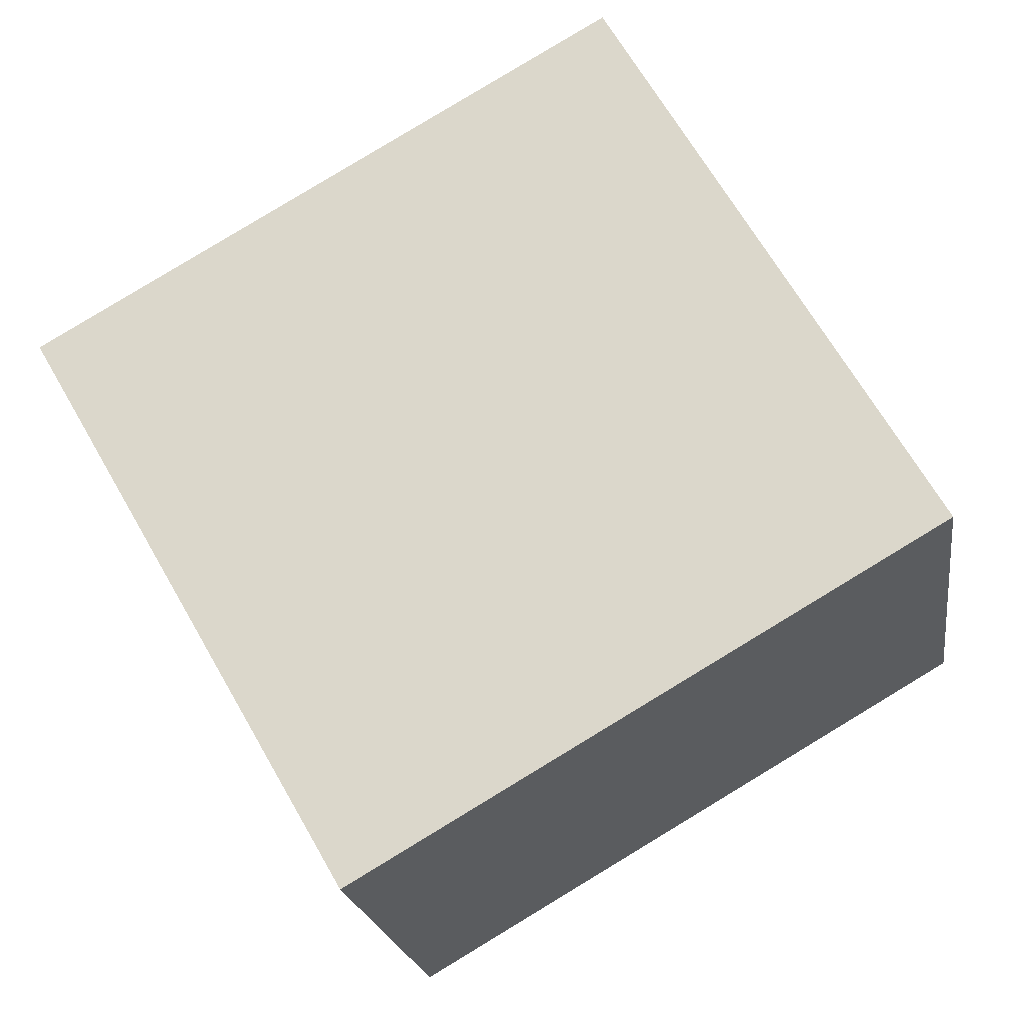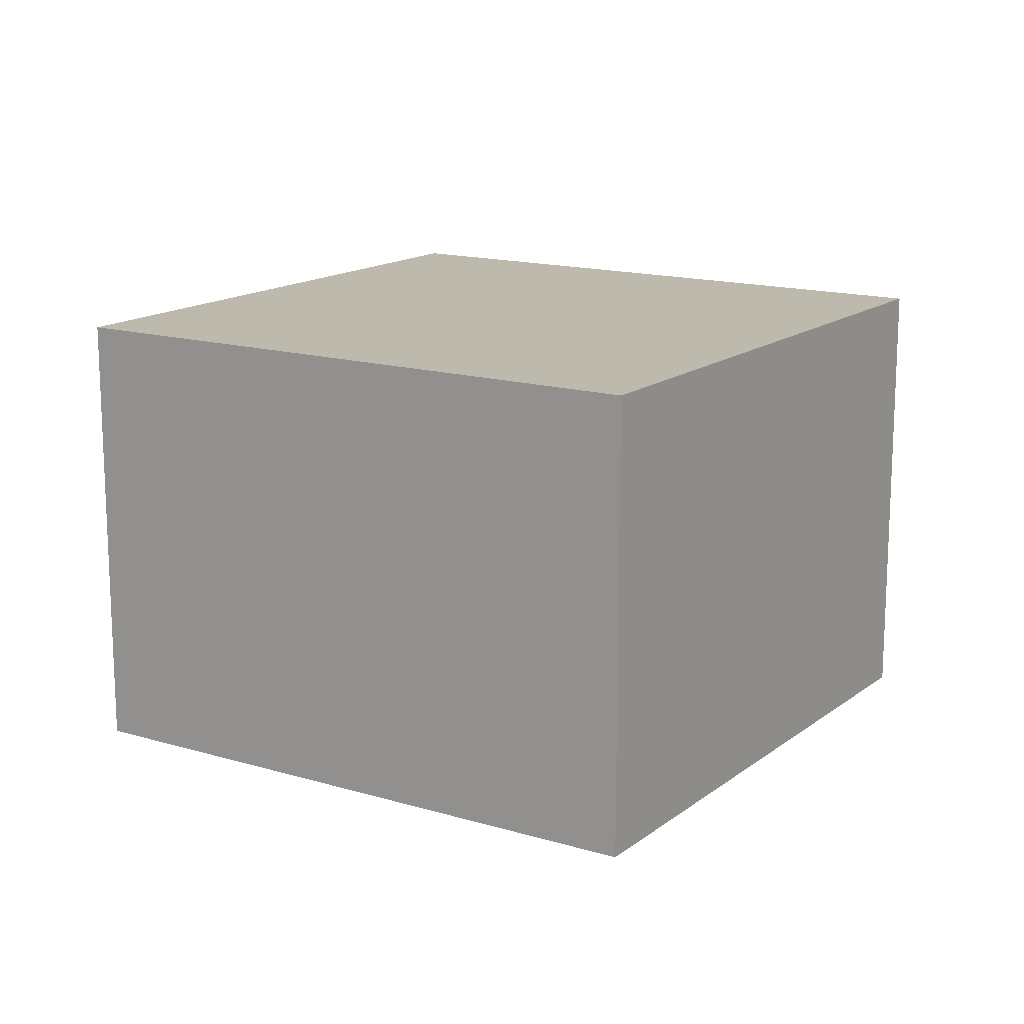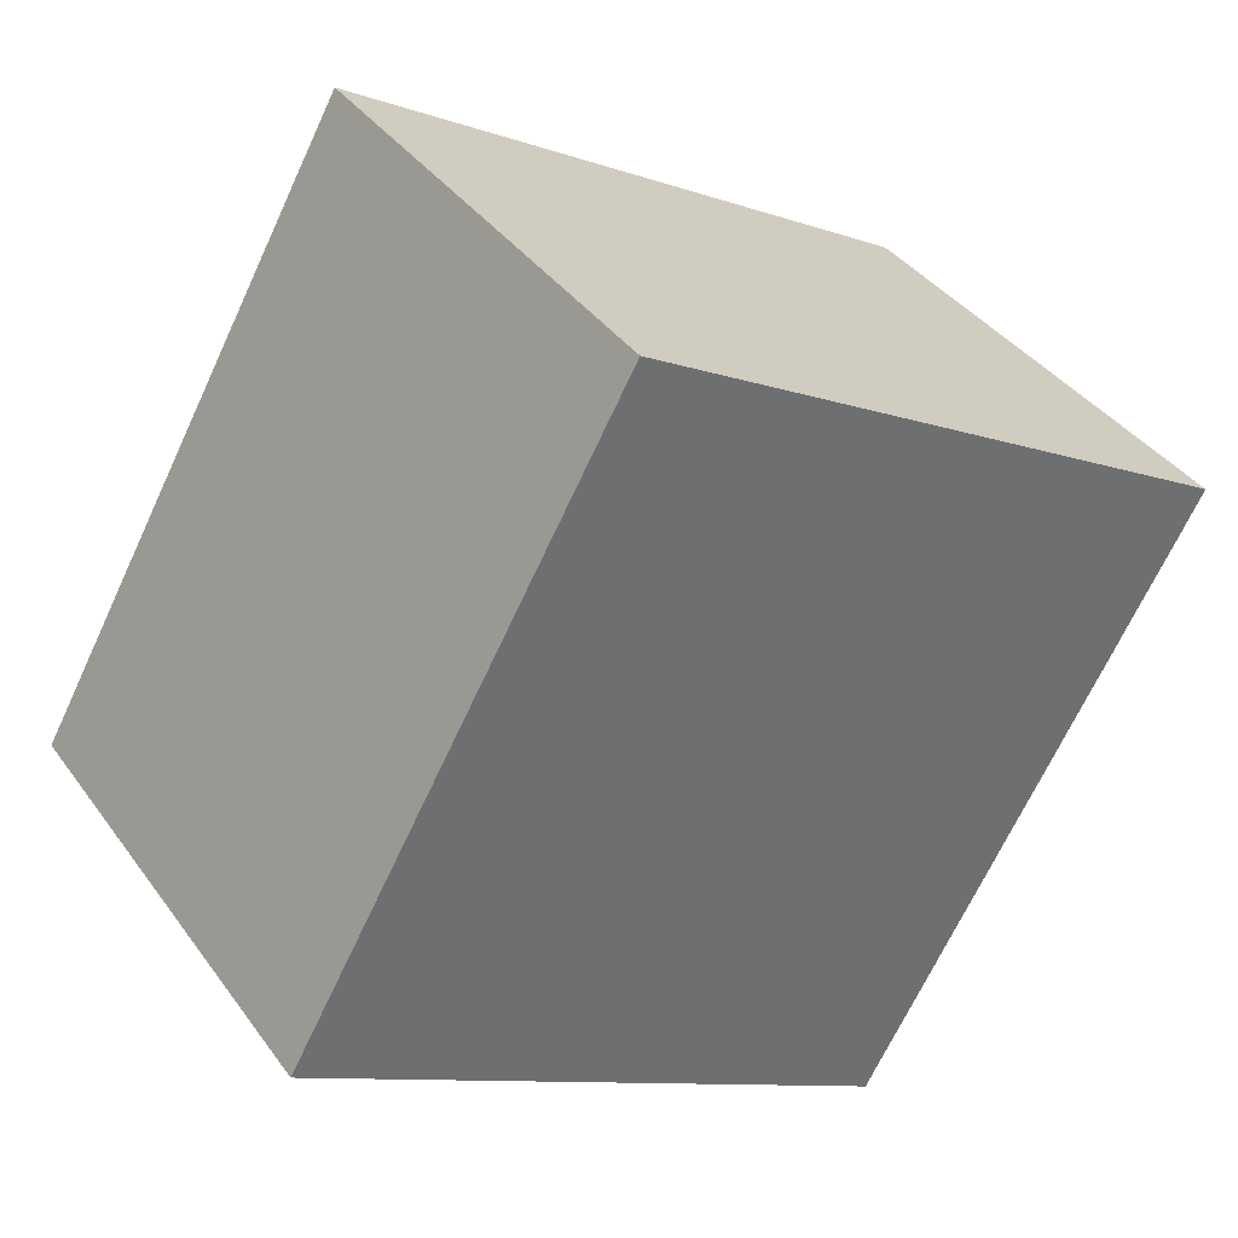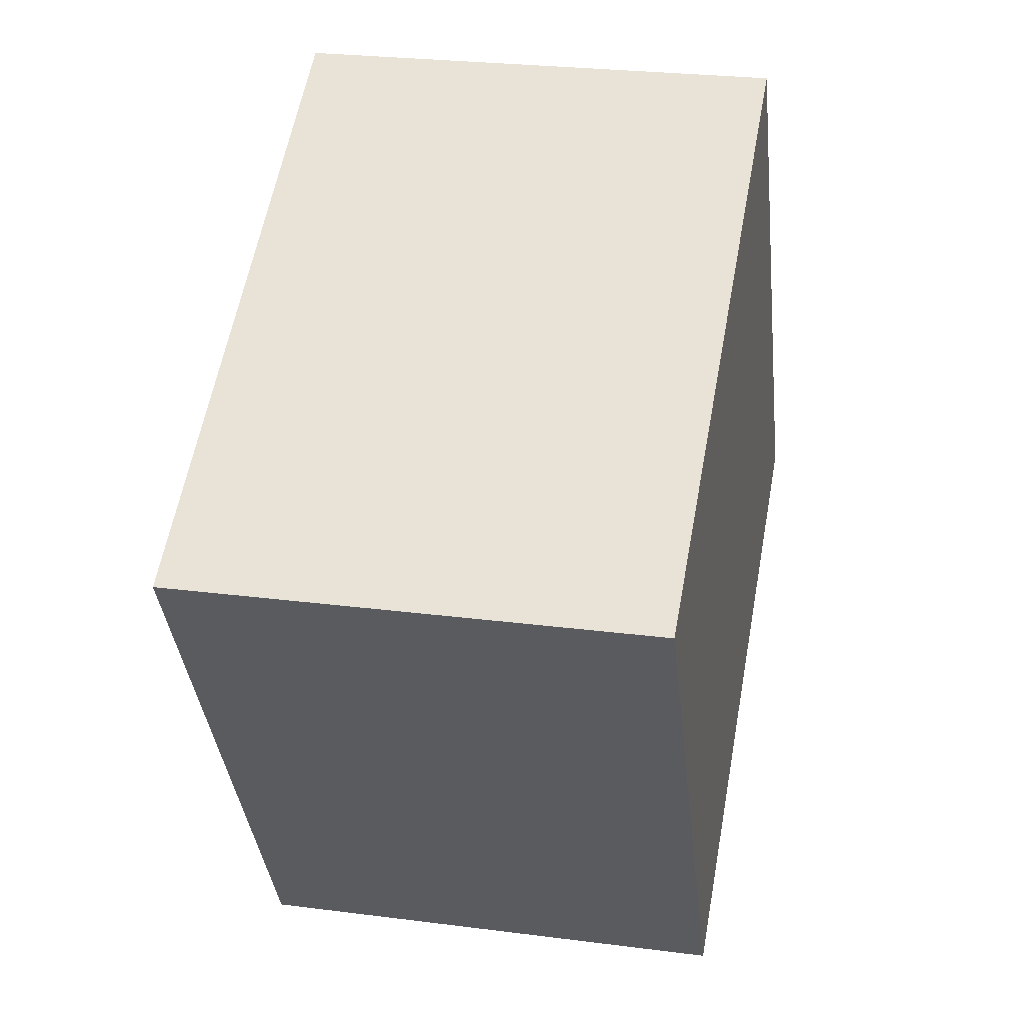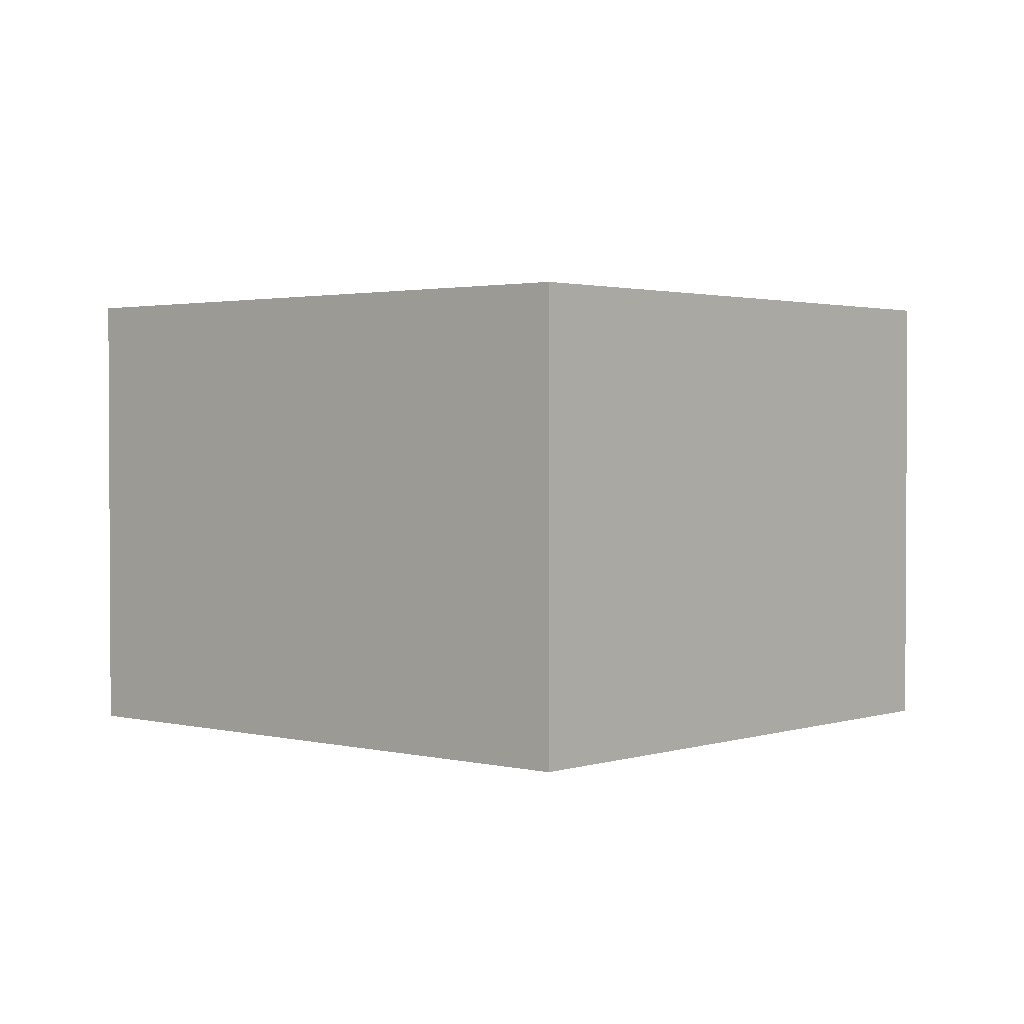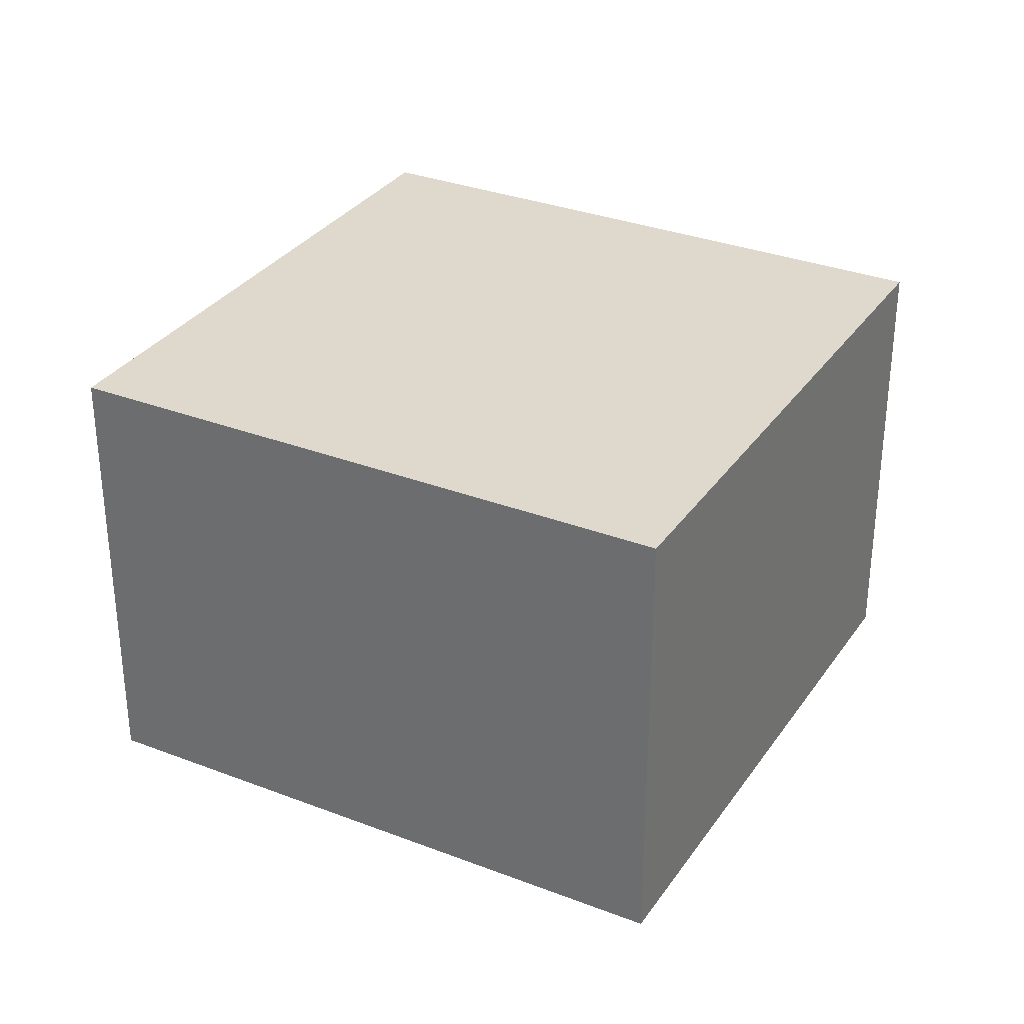
<metadata>
{"format":"obj","ext":"obj","renderer":"f3d","projection":"perspective","resolution":1024,"background":"white","views":[{"elev":-20.4,"azim":-171.8,"up":"+Z"},{"elev":15.1,"azim":-117.3,"up":"+Y"},{"elev":38.1,"azim":-31.7,"up":"+Z"},{"elev":25.8,"azim":101.7,"up":"+Z"},{"elev":1.9,"azim":71.3,"up":"+Y"},{"elev":32.0,"azim":-121.5,"up":"+Y"}]}
</metadata>
<code>
v  9.148 13.45 16.08
v  11.25 13.45 -6.535
v  0 13.45 8.237e-16
v  12.23 13.45 -7.104
v  12.45 13.45 -7.228
v  16.35 13.45 -9.496
v  25.59 13.45 6.558
v  16.35 5.815e-16 -9.496
v  0 0 0
v  11.25 4.002e-16 -6.535
v  12.45 4.426e-16 -7.228
v  12.23 4.35e-16 -7.104
v  9.148 -9.846e-16 16.08
v  25.59 -4.016e-16 6.558
g defaultobject
f 1 2 3
f 2 1 4
f 4 1 5
f 5 1 6
f 6 1 7
f 8 5 6
f 5 8 4
f 4 8 2
f 2 8 3
f 3 8 9
f 9 8 10
f 10 8 11
f 10 11 12
f 9 1 3
f 1 9 13
f 13 7 1
f 7 13 14
f 14 6 7
f 6 14 8
f 9 14 13
f 14 9 10
f 14 10 12
f 14 12 11
f 14 11 8

</code>
